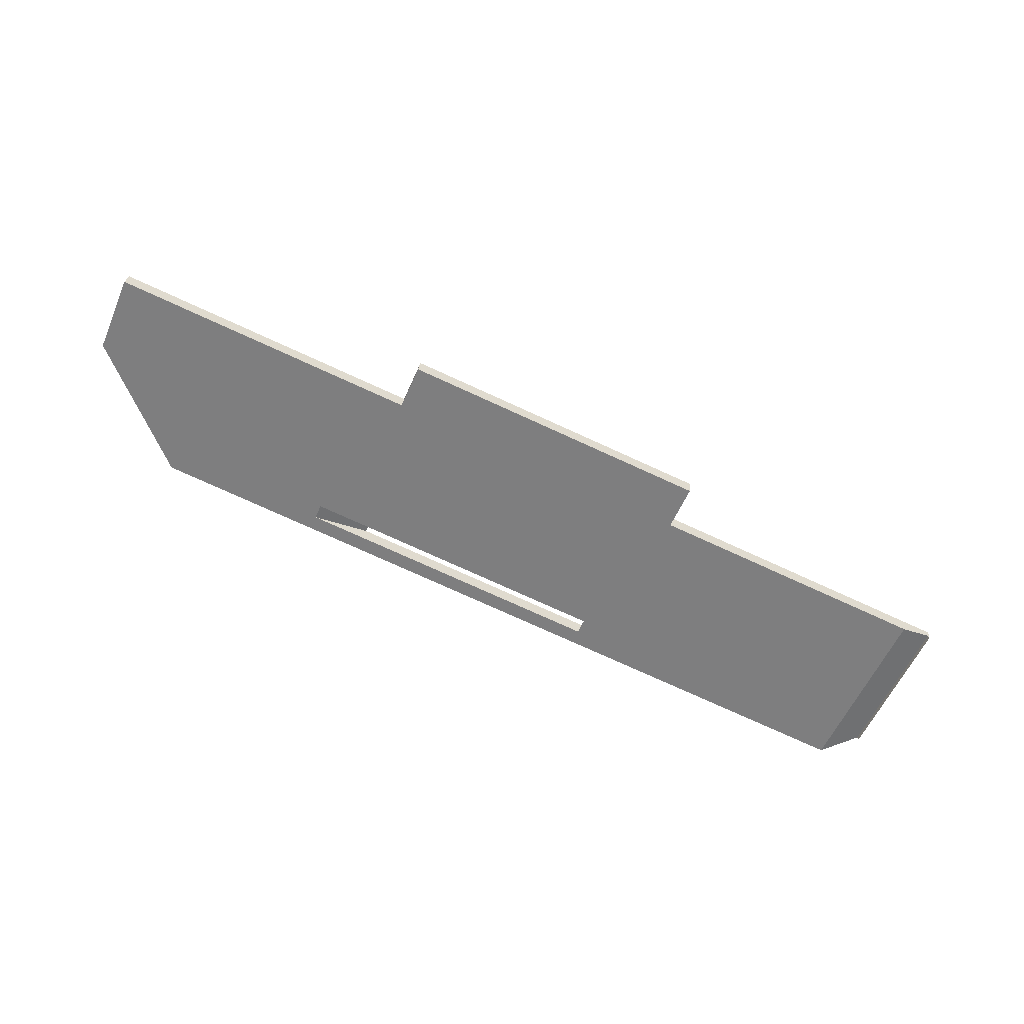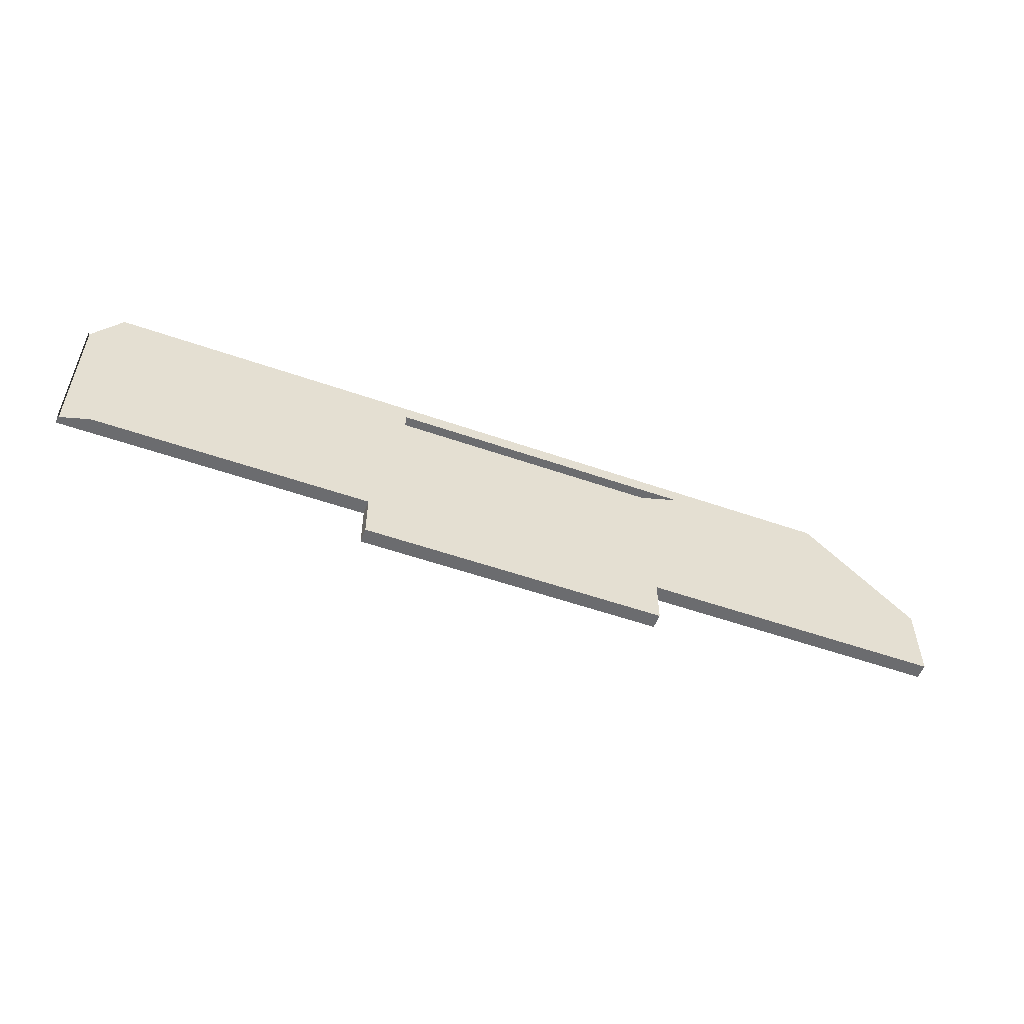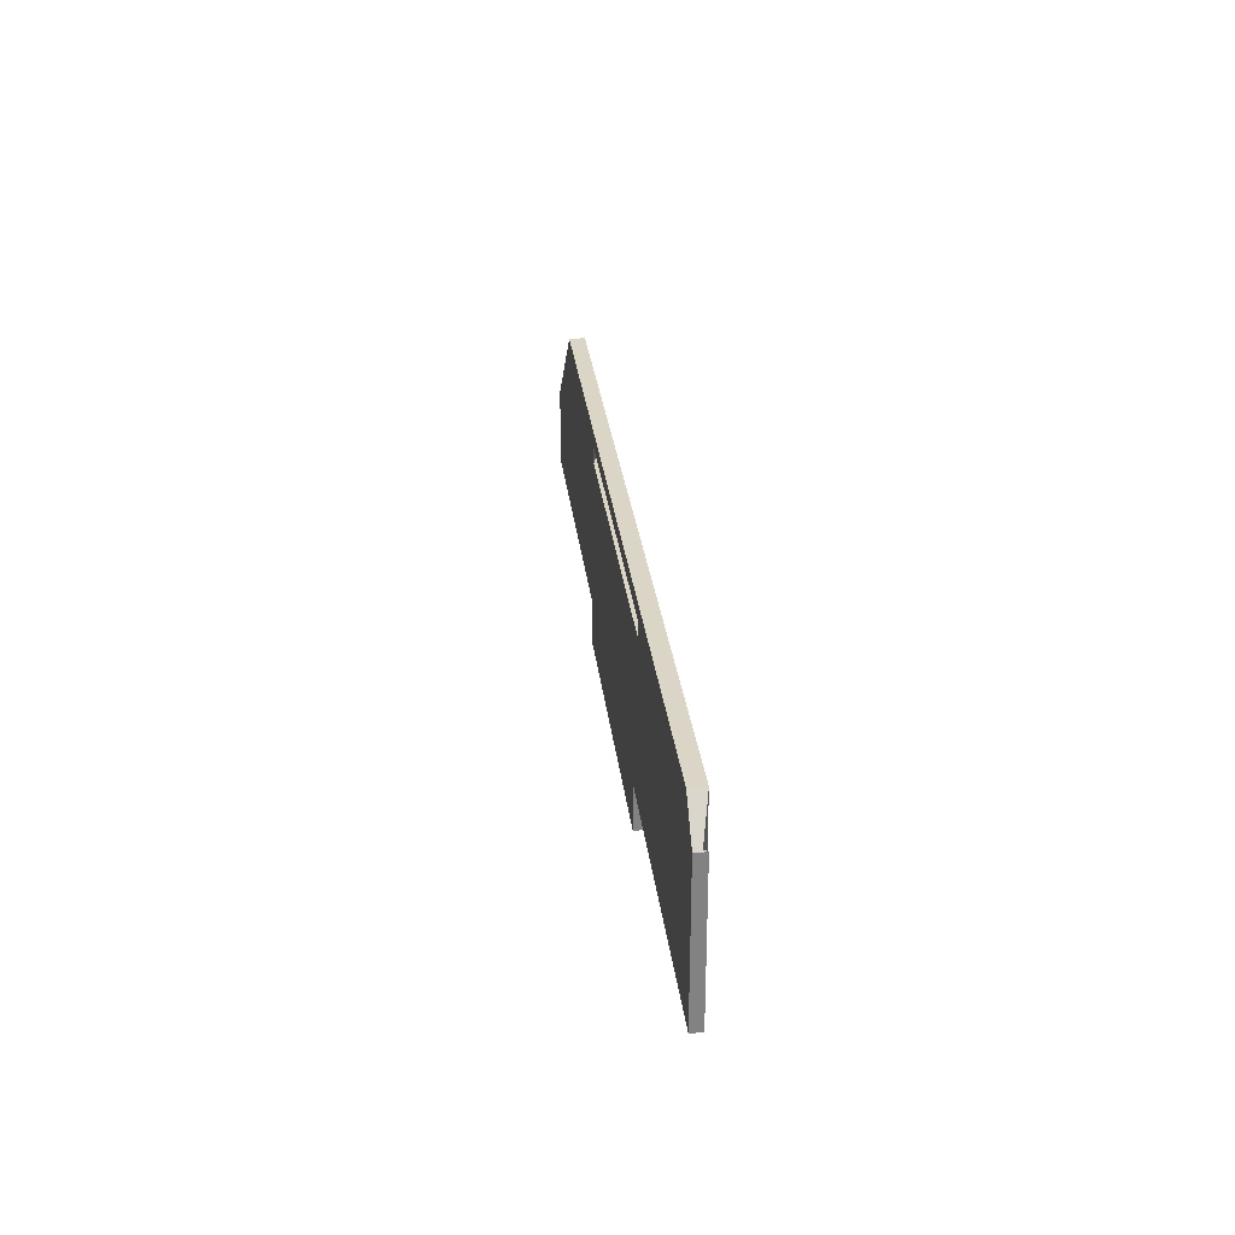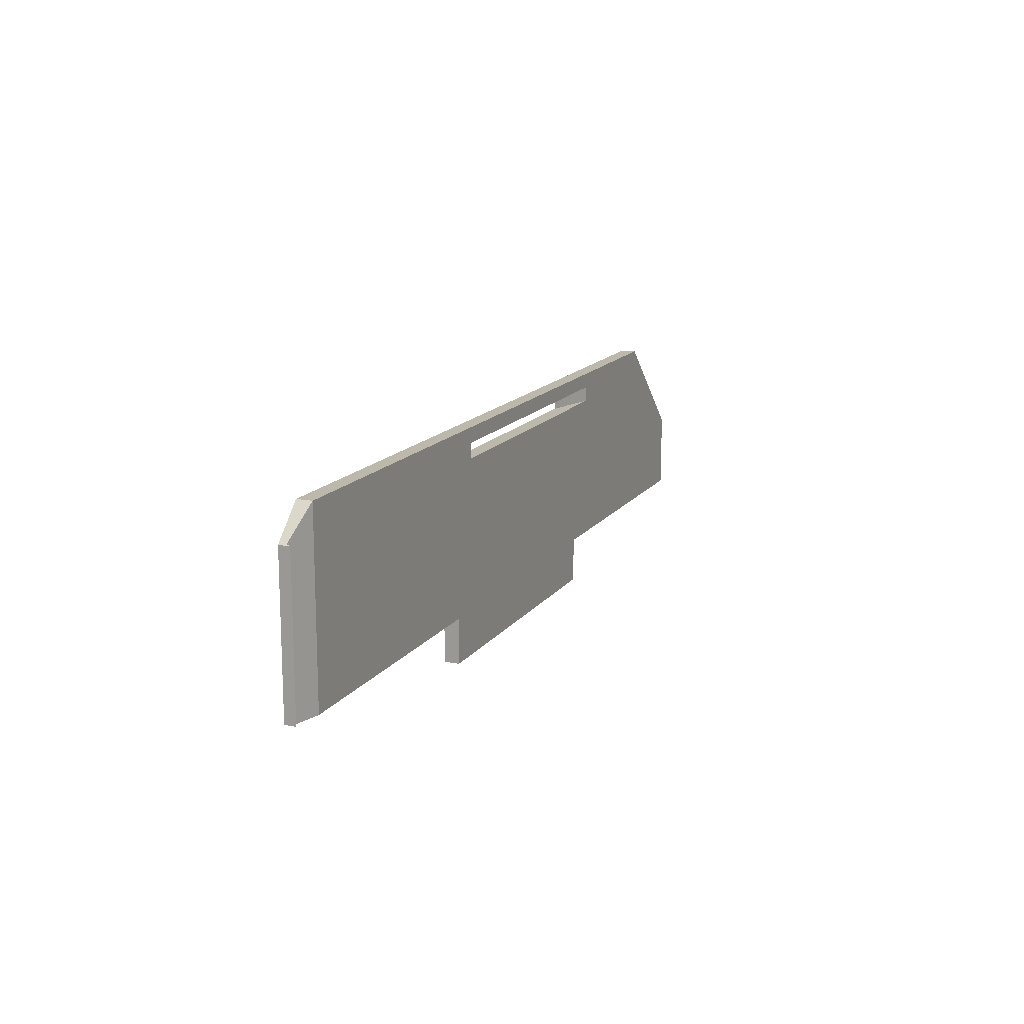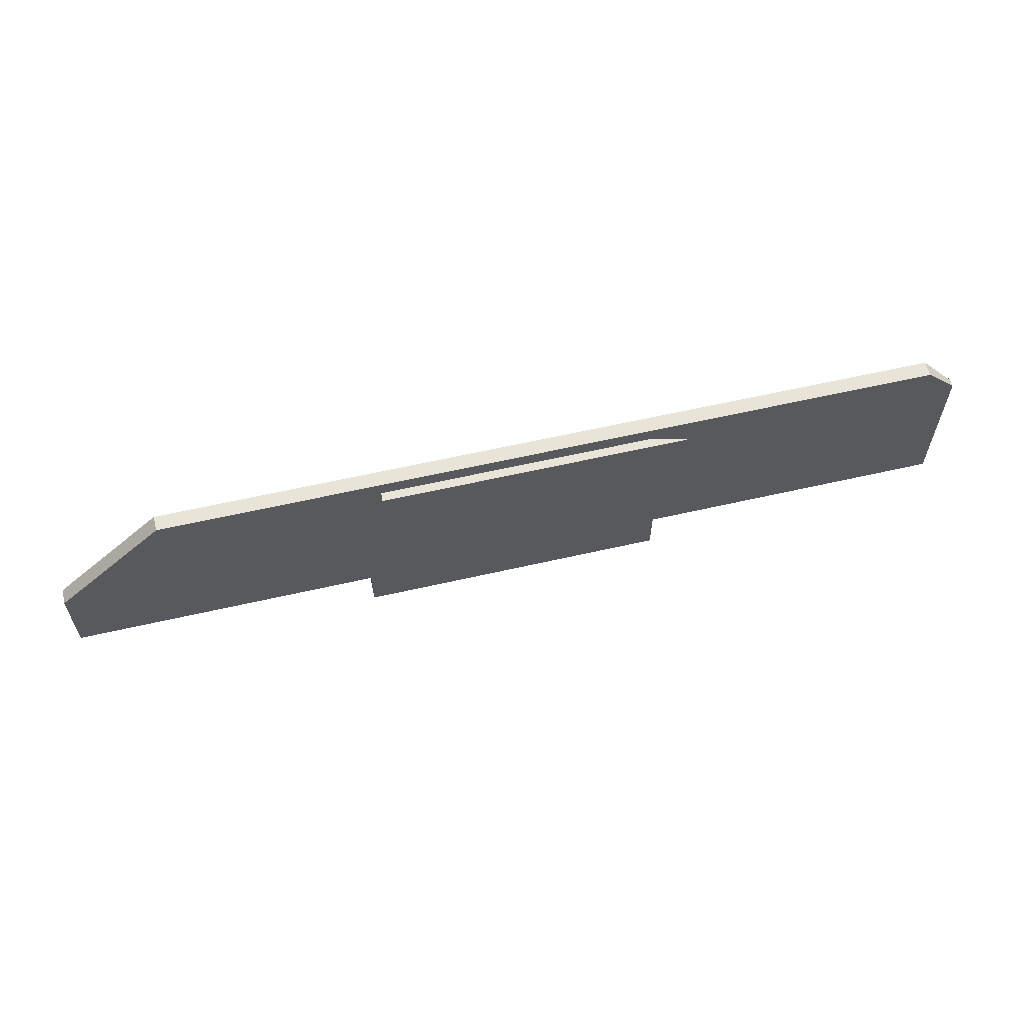
<metadata>
{"format":"obj","ext":"obj","renderer":"f3d","projection":"perspective","resolution":1024,"background":"white","views":[{"elev":-57.4,"azim":156.7,"up":"+Y"},{"elev":-53.7,"azim":-12.8,"up":"+Z"},{"elev":29.6,"azim":-89.1,"up":"+Z"},{"elev":14.7,"azim":-59.3,"up":"+Z"},{"elev":60.1,"azim":174.4,"up":"+Z"}]}
</metadata>
<code>
v -0.825 0.06044 -0.111
v -0.8236 0.0504 -0.111
v -0.773 0.05721 -0.111
v -0.7224 0.06402 -0.111
v -0.6718 0.07083 -0.111
v -0.6212 0.07765 -0.111
v -0.6226 0.08769 -0.111
v -0.6732 0.08088 -0.111
v -0.7238 0.07407 -0.111
v -0.7744 0.06726 -0.111
v -0.8236 0.0504 -0.111
v -0.8236 0.0504 -0.1414
v -0.8236 0.0504 -0.1262
v -0.825 0.06044 -0.1414
v -0.825 0.06044 -0.111
v -0.825 0.06044 -0.1262
v -1.028 0.03312 -0.111
v -1.027 0.02307 -0.111
v -1.027 0.02307 -0.1262
v -1.027 0.02307 -0.1414
v -1.028 0.03312 -0.1414
v -1.028 0.03312 -0.1262
v -0.8236 0.0504 -0.1414
v -1.027 0.02307 -0.1414
v -0.9759 0.0299 -0.1414
v -0.9251 0.03673 -0.1414
v -0.8744 0.04357 -0.1414
v -0.825 0.06044 -0.1414
v -0.8757 0.05361 -0.1414
v -0.9265 0.04678 -0.1414
v -0.9772 0.03995 -0.1414
v -1.028 0.03312 -0.1414
v -0.8008 0.05347 -0.009666
v -0.8199 0.05601 -0.009666
v -0.839 0.05856 -0.009666
v -1.045 0.03086 -0.009666
v -1.026 0.02832 -0.009666
v -1.007 0.02578 -0.009666
v -0.9551 0.0327 -0.009666
v -0.9037 0.03962 -0.009666
v -0.8522 0.04655 -0.009666
v -0.8904 0.05163 -0.009666
v -0.9419 0.04471 -0.009666
v -0.9933 0.03779 -0.009666
v -0.8008 0.05347 0.0004705
v -0.8199 0.05601 0.0004705
v -0.839 0.05856 0.0004705
v -1.045 0.03086 0.0004705
v -1.026 0.02832 0.0004705
v -1.007 0.02578 0.0004705
v -0.9551 0.0327 0.0004705
v -0.9037 0.03962 0.0004705
v -0.8522 0.04655 0.0004705
v -0.8904 0.05163 0.0004705
v -0.9419 0.04471 0.0004705
v -0.9933 0.03779 0.0004705
v -0.839 0.05856 -0.009666
v -0.8008 0.05347 -0.009666
v -0.8199 0.05601 -0.009666
v -0.839 0.05856 0.0004705
v -0.8199 0.05601 0.0004705
v -0.8008 0.05347 0.0004705
v -1.007 0.02578 0.0004705
v -1.045 0.03086 0.0004705
v -1.045 0.03086 -0.009666
v -1.026 0.02832 -0.009666
v -1.026 0.02832 0.0004705
v -1.007 0.02578 -0.009666
v -1.209 -0.001473 0.01061
v -1.23 0.005868 -0.009666
v -1.21 0.008573 0.01061
v -1.22 0.00722 0.0004705
v -1.229 0.001204 -0.008952
v -1.229 -0.001487 -0.009666
v -1.219 -0.0001346 0.0008277
v -1.027 0.02307 -0.111
v -1.028 0.03312 -0.111
v -1.23 0.005868 -0.111
v -1.229 -0.001487 -0.111
v -1.079 0.0263 -0.111
v -1.129 0.01949 -0.111
v -1.18 0.01268 -0.111
v -1.229 0.001204 -0.111
v -1.209 -0.001473 -0.111
v -1.148 0.006708 -0.111
v -1.087 0.01489 -0.111
v -1.229 -0.001487 -0.111
v -1.229 -0.001487 -0.009666
v -1.23 0.005868 -0.111
v -1.23 0.005868 -0.009666
v -1.23 0.005868 -0.06035
v -1.229 -0.001487 -0.06035
v -1.229 -0.001487 -0.111
v -1.229 0.001204 -0.008952
v -1.229 -0.001487 -0.009666
v -1.229 -0.001487 -0.06035
v -1.229 0.001204 -0.111
v -1.229 0.001204 -0.05999
v -1.229 0.001204 -0.111
v -1.209 -0.001473 0.01061
v -1.219 -0.0001346 0.0008277
v -1.229 0.001204 -0.008952
v -1.209 -0.001473 -0.111
v -1.209 -0.001473 -0.05021
v -1.229 0.001204 -0.05999
v -1.209 -0.001473 0.01061
v -0.6938 0.06787 0.01061
v -1.21 0.008573 0.01061
v -0.6952 0.07792 0.01061
v -0.751 0.06017 0.01061
v -0.8083 0.05246 0.01061
v -0.8655 0.04476 0.01061
v -0.9228 0.03705 0.01061
v -0.98 0.02935 0.01061
v -1.037 0.02164 0.01061
v -1.094 0.01394 0.01061
v -1.152 0.006232 0.01061
v -1.146 0.01724 0.01061
v -1.082 0.02591 0.01061
v -1.017 0.03458 0.01061
v -0.9527 0.04325 0.01061
v -0.8883 0.05191 0.01061
v -0.8239 0.06058 0.01061
v -0.7596 0.06925 0.01061
v -0.6212 0.07765 -0.05864
v -0.6212 0.07765 -0.111
v -0.6226 0.08769 -0.111
v -0.6212 0.07765 -0.08484
v -0.6226 0.08769 -0.05864
v -0.6226 0.08769 -0.08484
v -1.148 0.01697 -0.01003
v -1.148 0.01697 -0.03218
v -1.148 0.01697 -0.05434
v -1.148 0.01697 -0.0765
v -1.148 0.01697 -0.09865
v -1.059 0.0289 -0.03218
v -1.059 0.0289 -0.05434
v -1.059 0.0289 -0.0765
v -1.059 0.0289 -0.09865
v -0.9708 0.04082 -0.03218
v -0.9708 0.04082 -0.05434
v -0.9708 0.04082 -0.0765
v -0.9708 0.04082 -0.09865
v -0.9708 0.04082 -0.1208
v -0.8822 0.05274 -0.03218
v -0.8822 0.05274 -0.05434
v -0.8822 0.05274 -0.0765
v -0.8822 0.05274 -0.09865
v -0.8822 0.05274 -0.1208
v -0.7936 0.06466 -0.01003
v -0.7936 0.06466 -0.03218
v -0.7936 0.06466 -0.05434
v -0.7936 0.06466 -0.0765
v -0.7936 0.06466 -0.09865
v -0.7051 0.07659 -0.01003
v -0.7051 0.07659 -0.03218
v -0.7051 0.07659 -0.05434
v -0.7051 0.07659 -0.0765
v -0.7051 0.07659 -0.09865
v -1.21 0.008573 0.01061
v -1.146 0.01724 0.01061
v -1.082 0.02591 0.01061
v -1.017 0.03458 0.01061
v -0.9527 0.04325 0.01061
v -0.8883 0.05191 0.01061
v -0.8239 0.06058 0.01061
v -0.7596 0.06925 0.01061
v -0.6952 0.07792 0.01061
v -1.23 0.005868 -0.009666
v -1.22 0.00722 0.0004705
v -0.6226 0.08769 -0.111
v -0.6732 0.08088 -0.111
v -0.7238 0.07407 -0.111
v -0.7744 0.06726 -0.111
v -0.825 0.06044 -0.111
v -0.825 0.06044 -0.1262
v -0.825 0.06044 -0.1414
v -0.8757 0.05361 -0.1414
v -0.9265 0.04678 -0.1414
v -0.9772 0.03995 -0.1414
v -1.028 0.03312 -0.1414
v -1.028 0.03312 -0.111
v -1.079 0.0263 -0.111
v -1.129 0.01949 -0.111
v -1.18 0.01268 -0.111
v -1.23 0.005868 -0.111
v -1.028 0.03312 -0.1262
v -1.23 0.005868 -0.06035
v -1.045 0.03086 -0.009666
v -0.9933 0.03779 -0.009666
v -0.9419 0.04471 -0.009666
v -0.8904 0.05163 -0.009666
v -0.839 0.05856 -0.009666
v -0.839 0.05856 0.0004705
v -0.8904 0.05163 0.0004705
v -0.9419 0.04471 0.0004705
v -0.9933 0.03779 0.0004705
v -1.045 0.03086 0.0004705
v -0.6589 0.08281 -0.02402
v -0.6226 0.08769 -0.05864
v -0.6226 0.08769 -0.08484
v -1.124 0.009946 -0.01003
v -1.124 0.009946 -0.03218
v -1.124 0.009946 -0.05434
v -1.124 0.009946 -0.0765
v -1.124 0.009946 -0.09865
v -1.039 0.02137 -0.01003
v -1.039 0.02137 -0.03218
v -1.039 0.02137 -0.05434
v -1.039 0.02137 -0.0765
v -1.039 0.02137 -0.09865
v -0.9545 0.03279 -0.03218
v -0.9545 0.03279 -0.05434
v -0.9545 0.03279 -0.0765
v -0.9545 0.03279 -0.09865
v -0.9545 0.03279 -0.1208
v -0.8696 0.04421 -0.03218
v -0.8696 0.04421 -0.05434
v -0.8696 0.04421 -0.0765
v -0.8696 0.04421 -0.09865
v -0.8696 0.04421 -0.1208
v -0.7848 0.05563 -0.03218
v -0.7848 0.05563 -0.05434
v -0.7848 0.05563 -0.0765
v -0.7848 0.05563 -0.09865
v -0.7 0.06704 -0.01003
v -0.7 0.06704 -0.03218
v -0.7 0.06704 -0.05434
v -0.7 0.06704 -0.0765
v -0.7 0.06704 -0.09865
v -1.209 -0.001473 0.01061
v -1.152 0.006232 0.01061
v -1.094 0.01394 0.01061
v -1.037 0.02164 0.01061
v -0.98 0.02935 0.01061
v -0.9228 0.03705 0.01061
v -0.8655 0.04476 0.01061
v -0.8083 0.05246 0.01061
v -0.751 0.06017 0.01061
v -0.6938 0.06787 0.01061
v -0.6212 0.07765 -0.111
v -0.6718 0.07083 -0.111
v -0.7224 0.06402 -0.111
v -0.773 0.05721 -0.111
v -0.8236 0.0504 -0.111
v -0.8236 0.0504 -0.1262
v -0.8236 0.0504 -0.1414
v -0.8744 0.04357 -0.1414
v -0.9251 0.03673 -0.1414
v -0.9759 0.0299 -0.1414
v -1.027 0.02307 -0.1414
v -1.027 0.02307 -0.1262
v -1.027 0.02307 -0.111
v -1.007 0.02578 -0.009666
v -0.9551 0.0327 -0.009666
v -0.9037 0.03962 -0.009666
v -0.8522 0.04655 -0.009666
v -0.8008 0.05347 -0.009666
v -0.8008 0.05347 0.0004705
v -0.8522 0.04655 0.0004705
v -0.9037 0.03962 0.0004705
v -0.9551 0.0327 0.0004705
v -1.007 0.02578 0.0004705
v -1.209 -0.001473 -0.111
v -1.209 -0.001473 -0.05021
v -1.087 0.01489 -0.111
v -1.148 0.006708 -0.111
v -0.6575 0.07276 -0.02402
v -0.6212 0.07765 -0.05864
v -0.6212 0.07765 -0.08484
v -0.6952 0.07792 0.01061
v -0.6938 0.06787 0.01061
v -0.6212 0.07765 -0.05864
v -0.6226 0.08769 -0.05864
v -0.6589 0.08281 -0.02402
v -0.6575 0.07276 -0.02402
f 10 4 3
f 2 1 3
f 10 3 1
f 10 9 4
f 8 7 6
f 9 8 5
f 6 5 8
f 4 9 5
f 16 13 12 14
f 15 11 13 16
f 20 19 22 21
f 17 22 19 18
f 27 29 28 23
f 25 31 30 26
f 24 32 31 25
f 26 30 29 27
f 39 37 38
f 44 36 37
f 43 44 39
f 37 39 44
f 40 43 39
f 42 40 41
f 34 42 41
f 43 40 42
f 35 42 34
f 33 34 41
f 49 48 56
f 50 49 51
f 55 51 56
f 49 56 51
f 52 51 55
f 54 53 52
f 46 53 54
f 55 54 52
f 47 46 54
f 45 53 46
f 61 59 58 62
f 60 57 59 61
f 66 67 63 68
f 67 66 65 64
f 71 75 69
f 72 70 73
f 74 73 70
f 73 71 72
f 75 71 73
f 78 85 84
f 78 83 79
f 84 83 78
f 78 82 85
f 80 77 76
f 86 80 76
f 82 81 85
f 86 85 81
f 80 86 81
f 92 91 89 87
f 88 90 91 92
f 96 93 97 98
f 98 94 95 96
f 105 99 103 104
f 101 104 100
f 101 102 105
f 104 101 105
f 117 118 108 106
f 115 120 119 116
f 116 119 118 117
f 121 114 113
f 111 123 122 112
f 110 124 123 111
f 112 122 113
f 114 121 120 115
f 121 113 122
f 124 110 107 109
f 128 130 129 125
f 126 127 130 128
f 136 132 131
f 137 133 132 136
f 138 134 133 137
f 139 135 134 138
f 141 137 136 140
f 142 138 137 141
f 143 139 138 142
f 146 141 140 145
f 147 142 141 146
f 148 143 142 147
f 149 144 143 148
f 152 146 145 151
f 153 147 146 152
f 154 148 147 153
f 156 151 150 155
f 157 152 151 156
f 158 153 152 157
f 159 154 153 158
f 161 170 160
f 162 131 161
f 131 169 170
f 169 131 132
f 131 170 161
f 188 169 132
f 198 131 162
f 197 198 163
f 162 163 198
f 163 164 197
f 190 136 189
f 189 136 131
f 140 136 190
f 191 140 190
f 196 197 164
f 198 189 131
f 134 188 133
f 133 188 132
f 186 188 134
f 139 183 135
f 135 186 134
f 185 186 135
f 135 183 184
f 185 135 184
f 143 182 139
f 144 182 143
f 180 181 187
f 179 180 144
f 187 144 180
f 144 187 182
f 182 183 139
f 191 145 140
f 194 195 165
f 196 165 195
f 150 193 194
f 165 166 194
f 191 192 145
f 151 145 193
f 192 193 145
f 150 194 166
f 164 165 196
f 155 150 167
f 166 167 150
f 199 155 168
f 167 168 155
f 199 200 156
f 157 156 200
f 156 155 199
f 193 150 151
f 144 149 179
f 175 149 148
f 148 154 175
f 176 149 175
f 178 179 149
f 178 176 177
f 178 149 176
f 154 174 175
f 154 159 174
f 201 159 158
f 158 200 201
f 171 159 201
f 173 174 159
f 159 172 173
f 159 171 172
f 158 157 200
f 208 207 202 203
f 209 208 203 204
f 210 209 204 205
f 211 210 205 206
f 213 212 208 209
f 214 213 209 210
f 215 214 210 211
f 218 217 212 213
f 219 218 213 214
f 220 219 214 215
f 221 220 215 216
f 223 222 217 218
f 224 223 218 219
f 225 224 219 220
f 226 222 227
f 228 227 222 223
f 229 228 223 224
f 230 229 224 225
f 202 233 232
f 202 232 231
f 265 203 202 231
f 254 207 208
f 207 233 202
f 207 234 233
f 235 234 263
f 235 262 236
f 262 235 263
f 263 207 254
f 254 212 255
f 255 212 256
f 208 212 254
f 234 207 263
f 205 204 265
f 203 265 204
f 264 206 205 265
f 206 264 267
f 267 266 206
f 206 266 211
f 215 211 253
f 253 216 215
f 221 216 249
f 252 216 253
f 250 252 251
f 216 252 250
f 250 249 216
f 253 211 266
f 261 236 262
f 260 238 237
f 261 260 237
f 257 217 222
f 256 217 257
f 238 260 259
f 236 261 237
f 259 258 226
f 239 259 226
f 239 238 259
f 240 239 226
f 258 222 226
f 269 268 227
f 226 227 268
f 268 240 226
f 257 222 258
f 221 245 220
f 225 220 245
f 245 244 225
f 243 225 244
f 246 221 248
f 221 249 248
f 248 247 246
f 246 245 221
f 269 228 229
f 229 270 269
f 269 227 228
f 230 270 229
f 242 230 243
f 230 225 243
f 230 242 241
f 241 270 230
f 217 256 212
f 276 275 271
f 272 276 271
f 275 273 274
f 276 273 275

</code>
